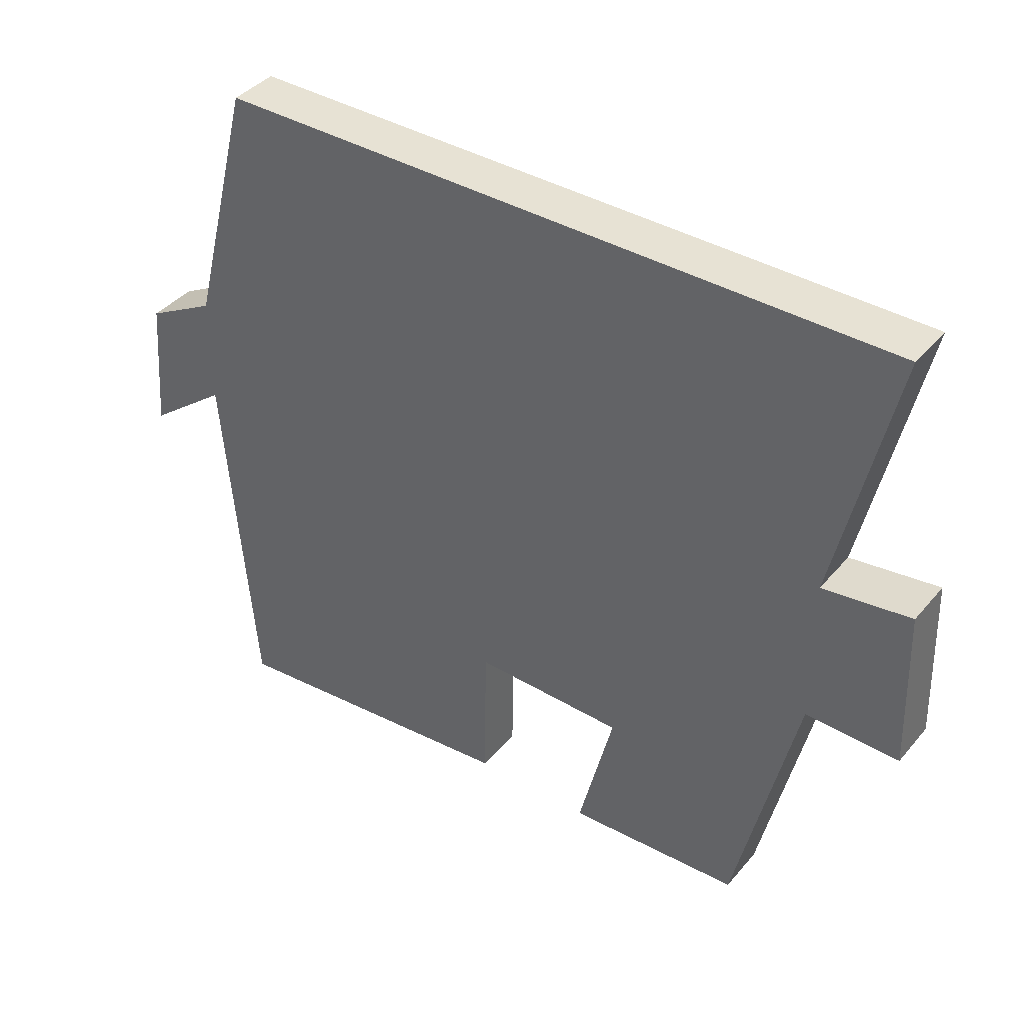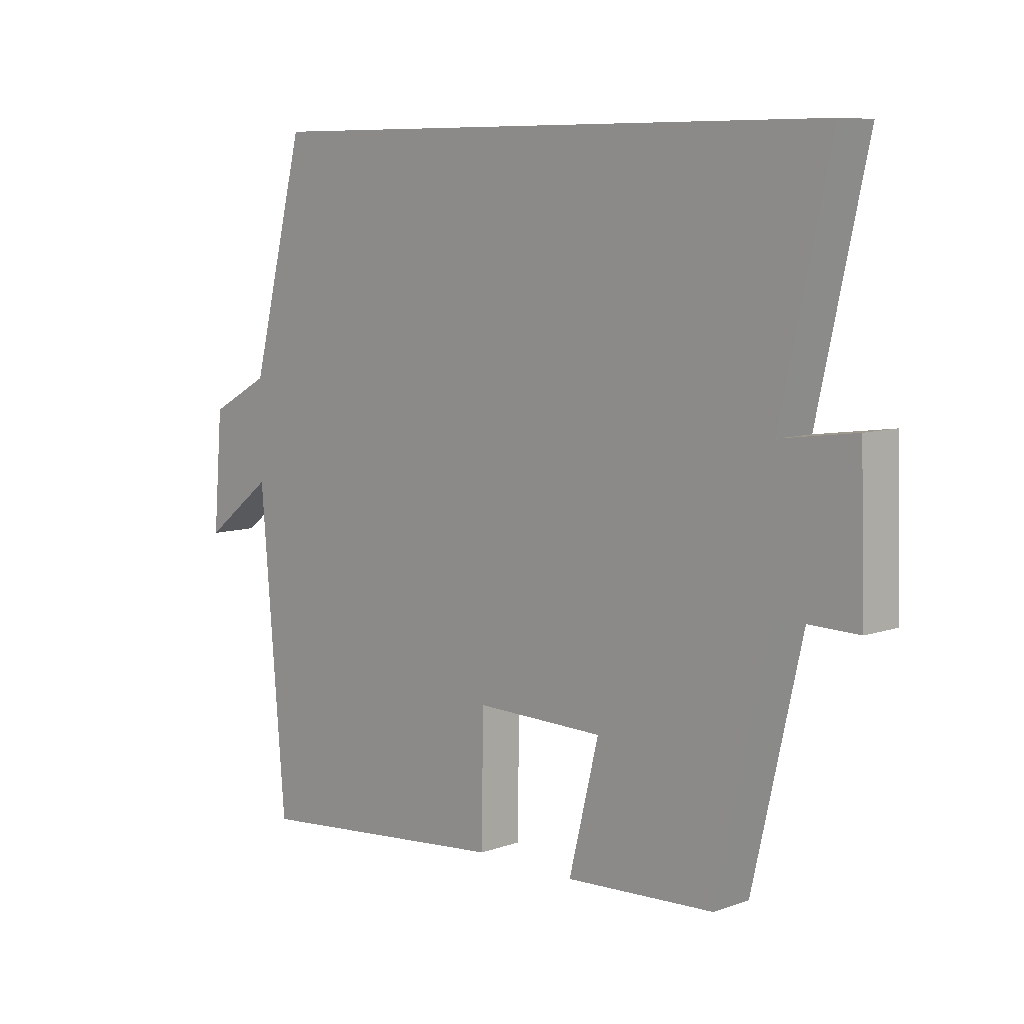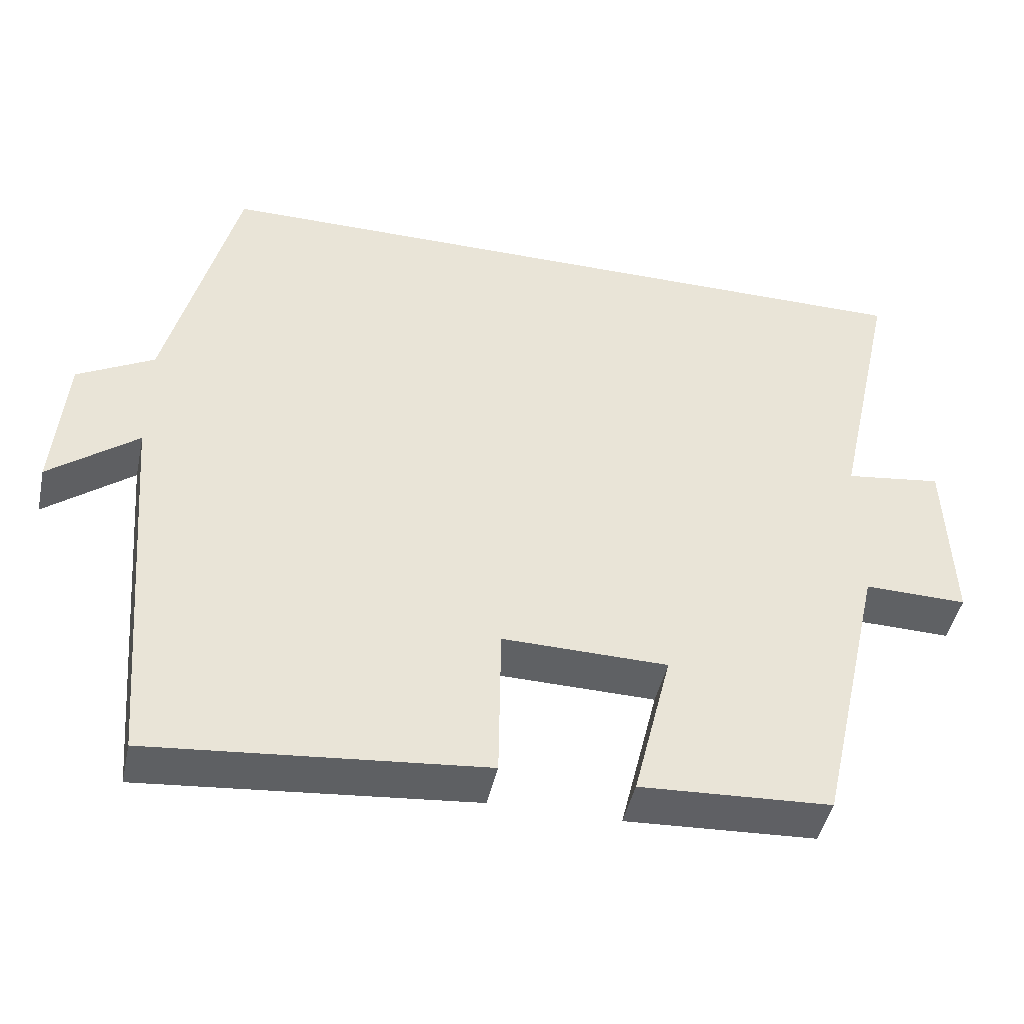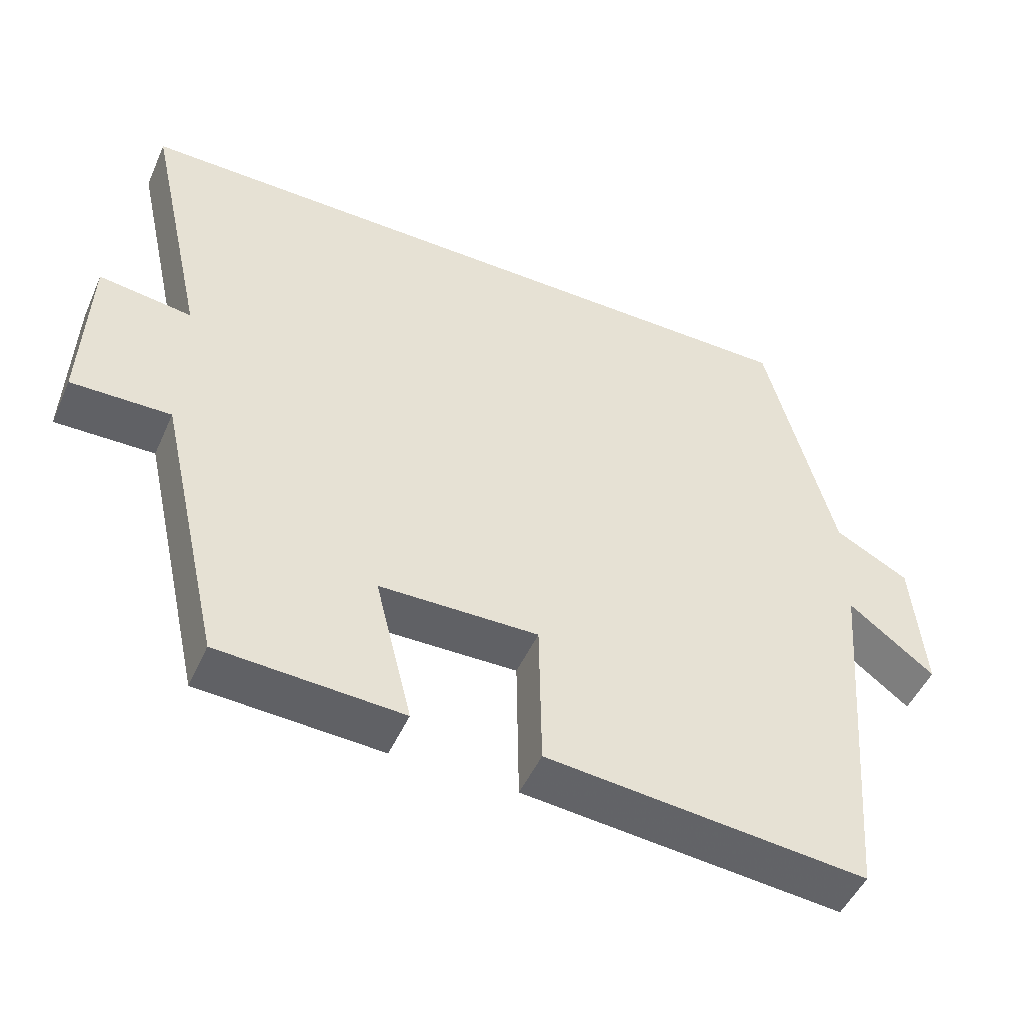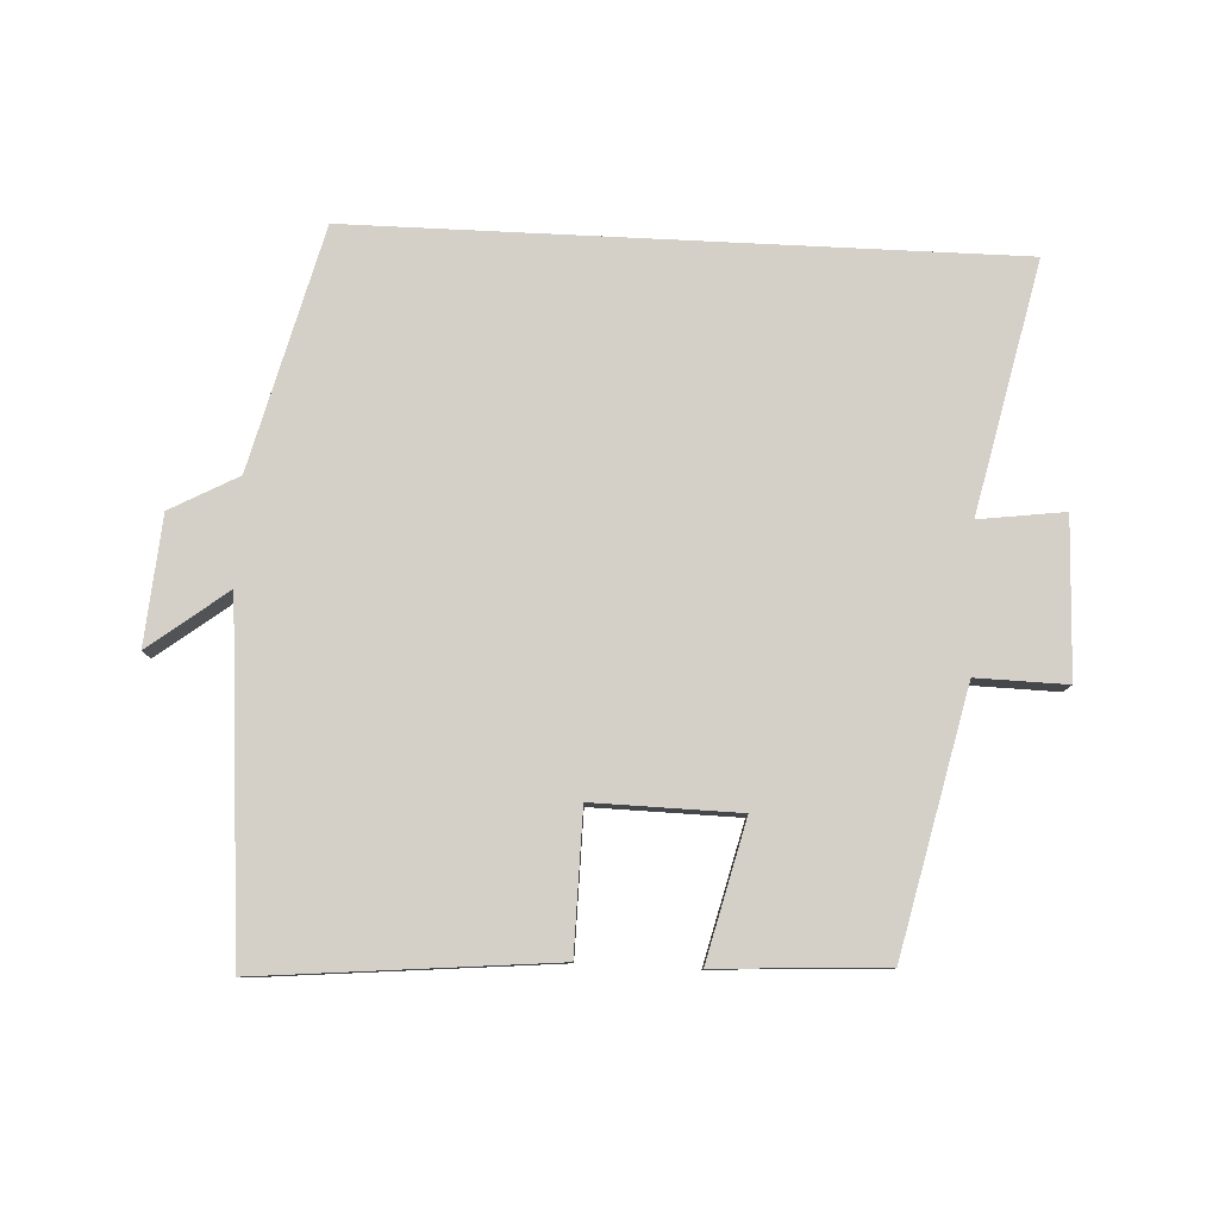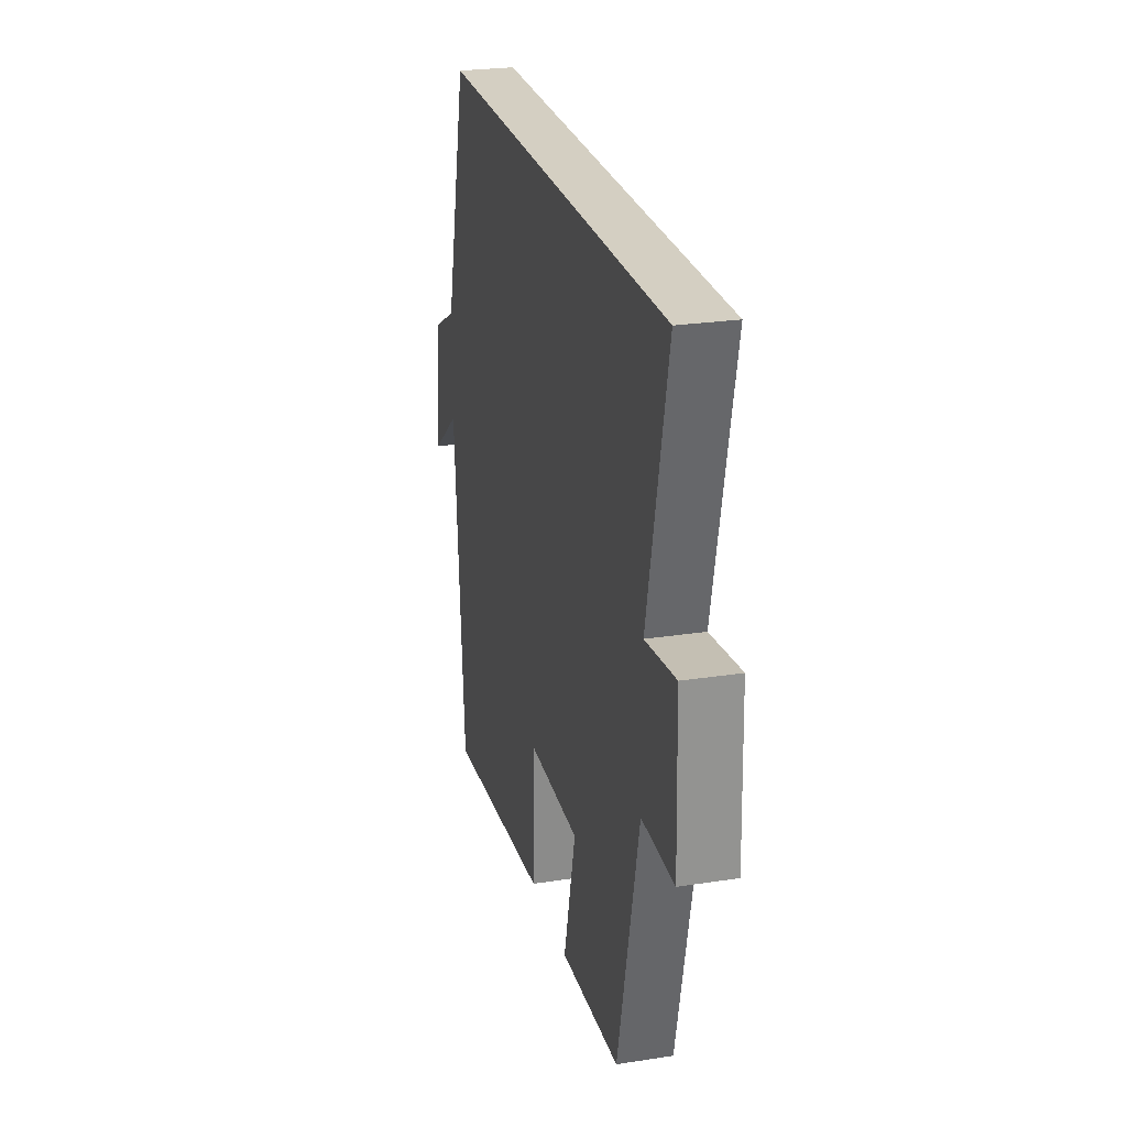
<metadata>
{"format":"obj","ext":"obj","renderer":"f3d","projection":"perspective","resolution":1024,"background":"white","views":[{"elev":39.9,"azim":-144.2,"up":"+Z"},{"elev":8.1,"azim":-134.1,"up":"+Z"},{"elev":-45.2,"azim":167.9,"up":"+Z"},{"elev":-49.5,"azim":-23.6,"up":"+Z"},{"elev":79.9,"azim":-177.2,"up":"+Y"},{"elev":25.4,"azim":-103.9,"up":"+Z"}]}
</metadata>
<code>
v 0.457 0.07 -0.541
v 0.015 0.07 -0.5
v 0.012 0.07 -0.289
v -0.208 0.07 -0.293
v -0.157 0.07 -0.5
v -0.411 0.07 -0.487
v -0.5 0.07 -0.096
v -0.637 0.07 -0.099
v -0.629 0.07 0.139
v -0.5 0.07 0.122
v -0.584 0.07 0.5
v 0.407 0.07 0.5
v 0.5 0.07 0.135
v 0.602 0.07 0.08
v 0.618 0.07 -0.114
v 0.5 0.07 -0.023
v 0.457 0 -0.541
v 0.015 0 -0.5
v 0.012 0 -0.289
v -0.208 0 -0.293
v -0.157 0 -0.5
v -0.411 0 -0.487
v -0.5 0 -0.096
v -0.637 0 -0.099
v -0.629 0 0.139
v -0.5 0 0.122
v -0.584 0 0.5
v 0.407 0 0.5
v 0.5 0 0.135
v 0.602 0 0.08
v 0.618 0 -0.114
v 0.5 0 -0.023
f 13 14 15 16
f 10 11 12 13
f 10 13 16 1
f 7 8 9 10
f 4 5 6 7
f 3 4 7 10
f 1 2 3
f 1 3 10
f 32 31 30 29
f 29 28 27 26
f 17 32 29 26
f 26 25 24 23
f 23 22 21 20
f 26 23 20 19
f 19 18 17
f 26 19 17
f 1 17 18 2
f 2 18 19 3
f 3 19 20 4
f 4 20 21 5
f 5 21 22 6
f 6 22 23 7
f 7 23 24 8
f 8 24 25 9
f 9 25 26 10
f 10 26 27 11
f 11 27 28 12
f 12 28 29 13
f 13 29 30 14
f 14 30 31 15
f 15 31 32 16
f 16 32 17 1

</code>
